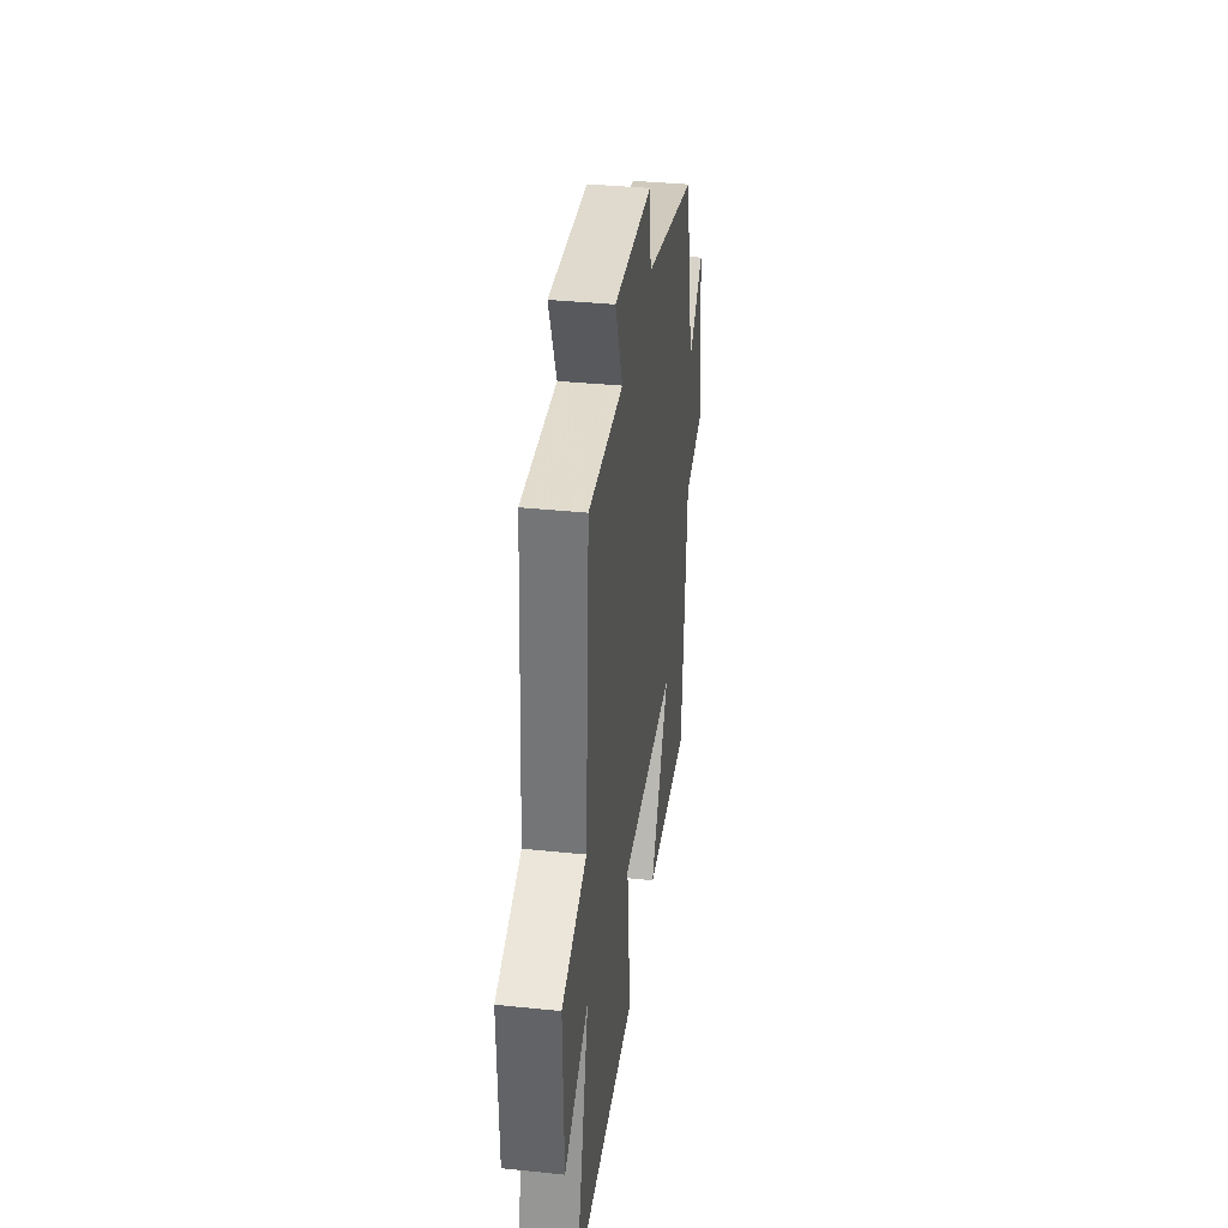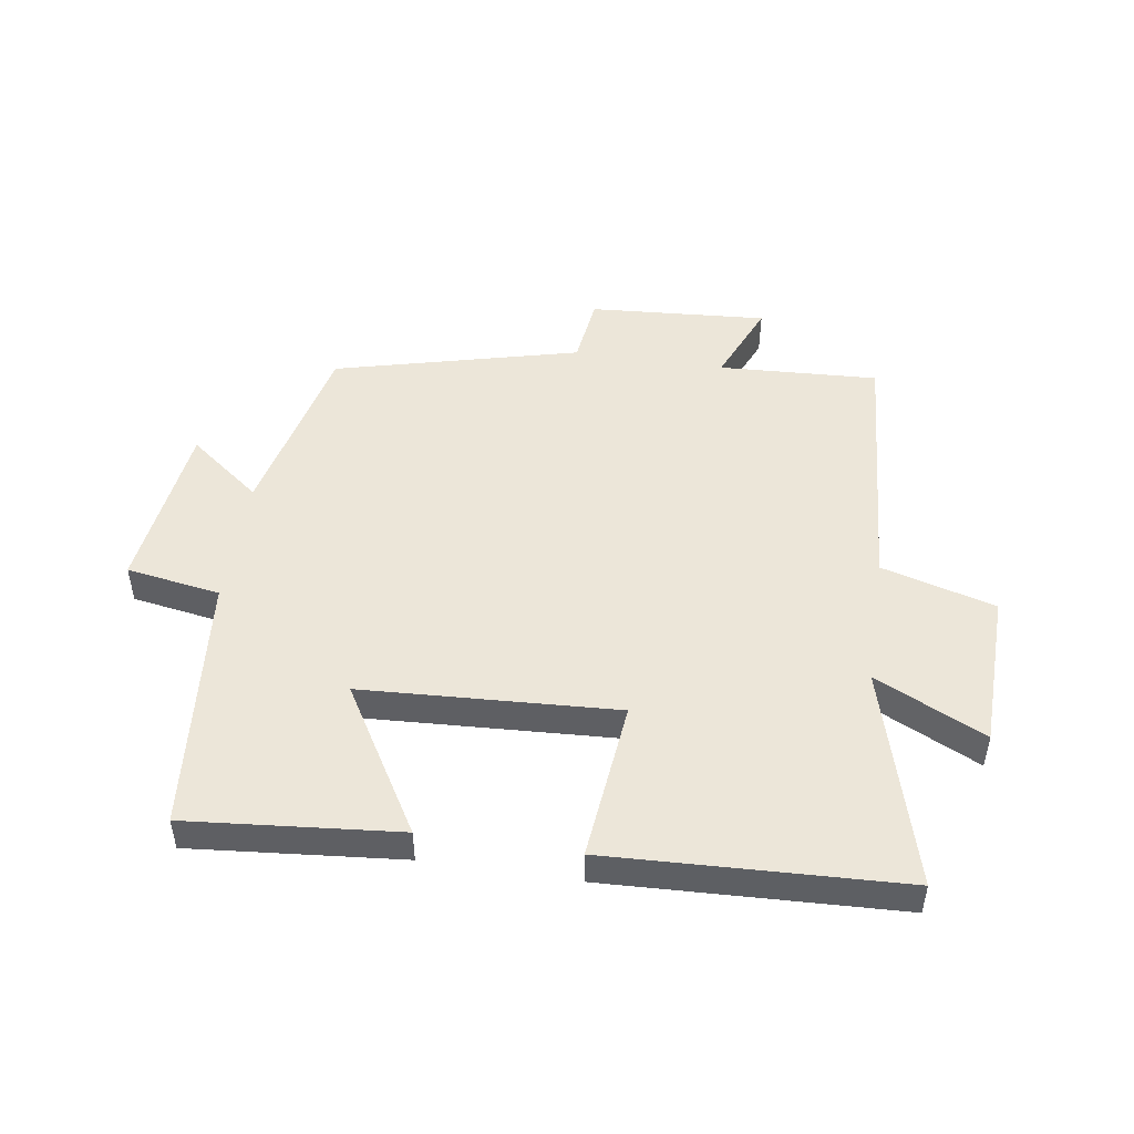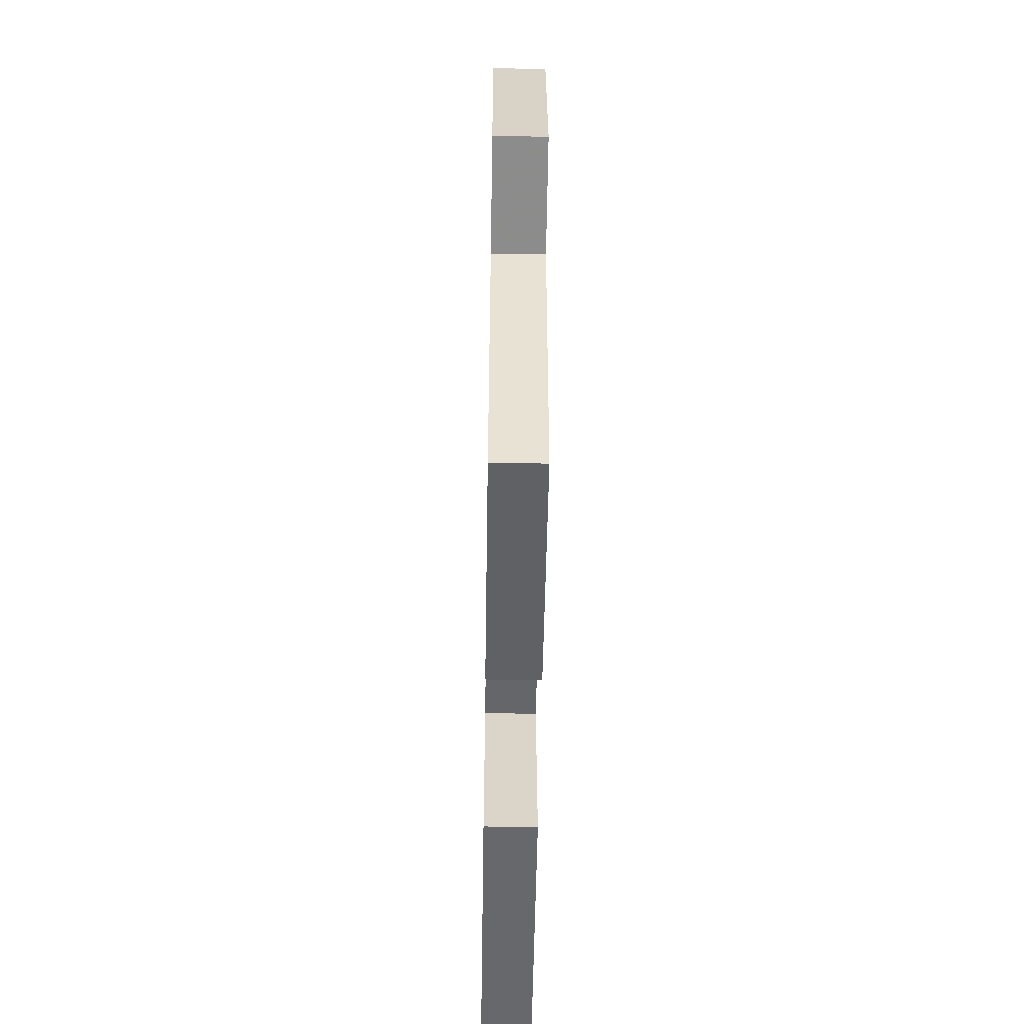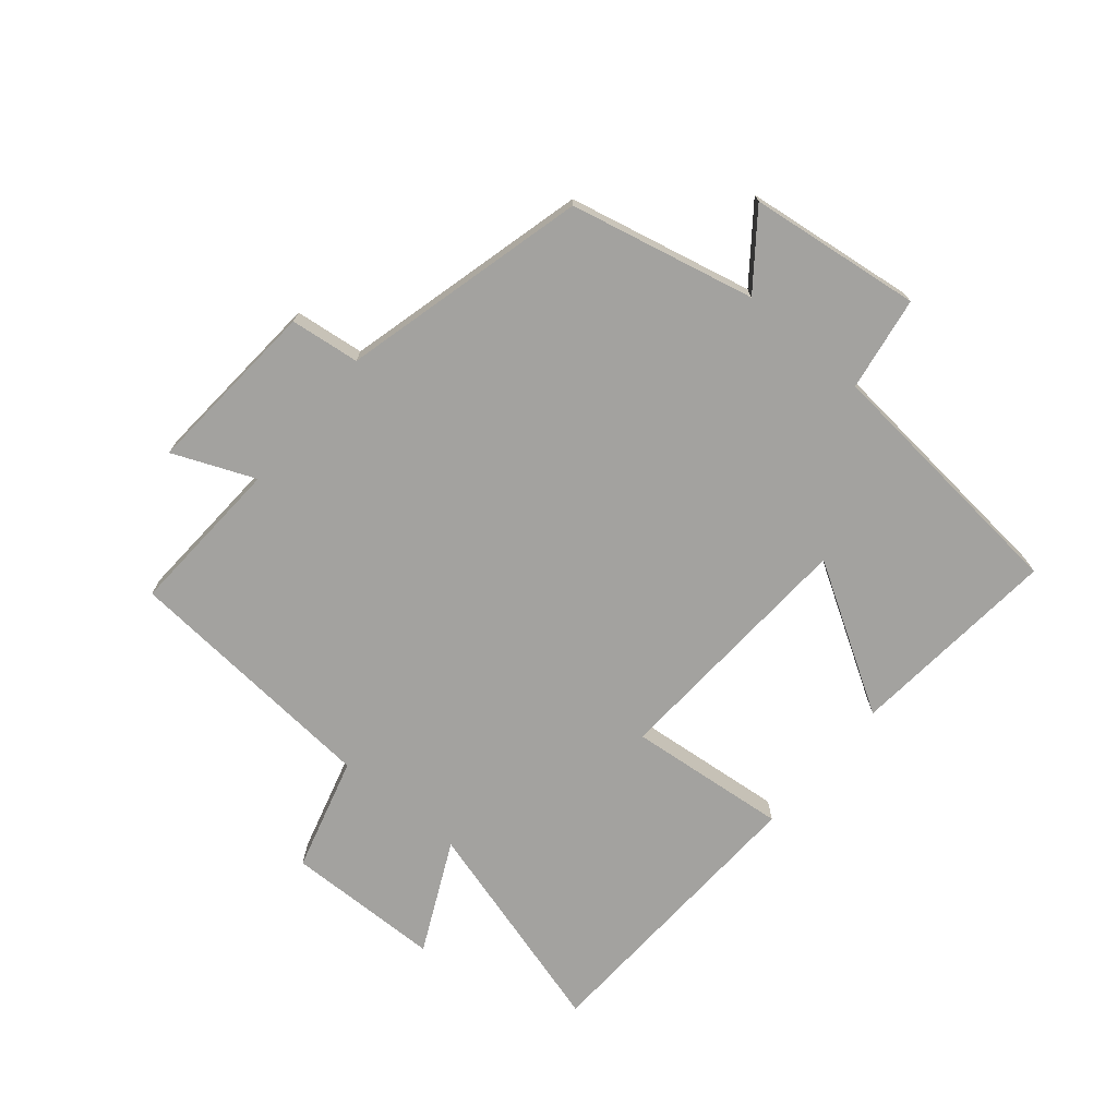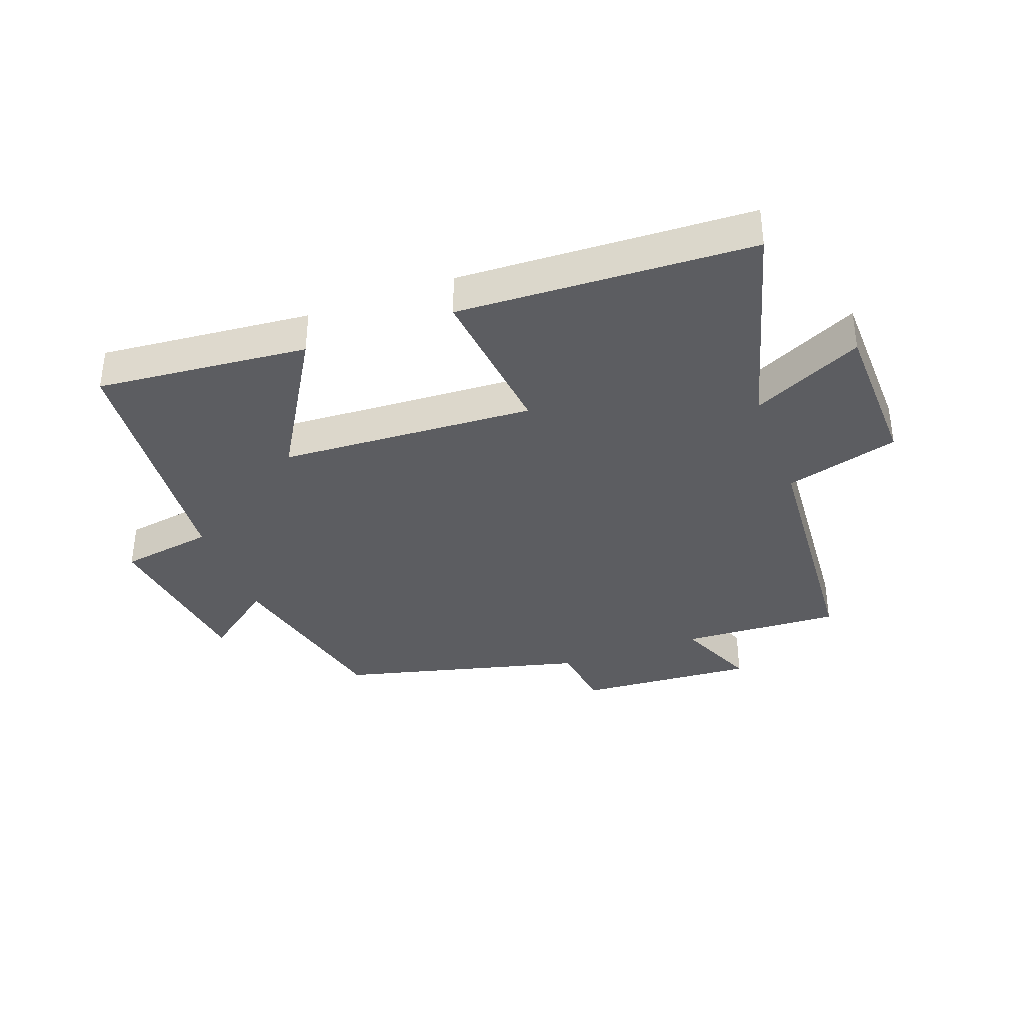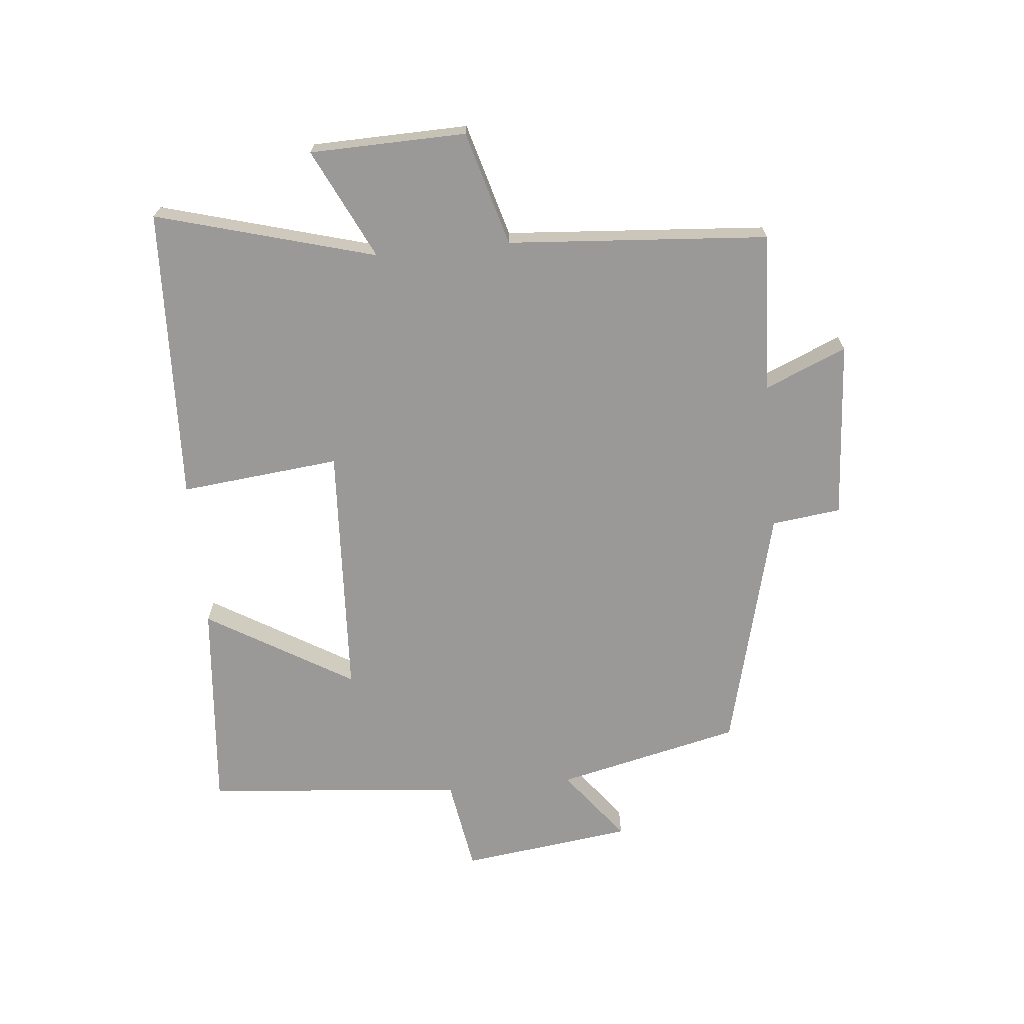
<metadata>
{"format":"obj","ext":"obj","renderer":"f3d","projection":"perspective","resolution":1024,"background":"white","views":[{"elev":36.7,"azim":-82.4,"up":"+Z"},{"elev":49.0,"azim":-171.4,"up":"+Y"},{"elev":-54.8,"azim":89.1,"up":"+Z"},{"elev":-72.5,"azim":49.8,"up":"+Y"},{"elev":-36.4,"azim":-159.8,"up":"+Y"},{"elev":-68.9,"azim":-84.5,"up":"+Y"}]}
</metadata>
<code>
v 0.431 0.07 0.4
v 0.5 0.07 0.102
v 0.616 0.07 0.191
v 0.652 0.07 -0.087
v 0.5 0.07 -0.112
v 0.462 0.07 -0.531
v 0.12 0.07 -0.5
v 0.261 0.07 -0.264
v -0.151 0.07 -0.242
v -0.124 0.07 -0.5
v -0.599 0.07 -0.48
v -0.5 0.07 -0.126
v -0.678 0.07 -0.212
v -0.684 0.07 0.04
v -0.5 0.07 0.092
v -0.469 0.07 0.513
v -0.211 0.07 0.5
v -0.267 0.07 0.632
v 0.021 0.07 0.612
v 0.035 0.07 0.5
v 0.431 0 0.4
v 0.5 0 0.102
v 0.616 0 0.191
v 0.652 0 -0.087
v 0.5 0 -0.112
v 0.462 0 -0.531
v 0.12 0 -0.5
v 0.261 0 -0.264
v -0.151 0 -0.242
v -0.124 0 -0.5
v -0.599 0 -0.48
v -0.5 0 -0.126
v -0.678 0 -0.212
v -0.684 0 0.04
v -0.5 0 0.092
v -0.469 0 0.513
v -0.211 0 0.5
v -0.267 0 0.632
v 0.021 0 0.612
v 0.035 0 0.5
f 17 18 19 20
f 17 20 1 2
f 15 16 17 2
f 12 13 14 15
f 12 15 2
f 9 10 11 12
f 8 9 12 2
f 5 6 7 8
f 5 8 2 3
f 3 4 5
f 40 39 38 37
f 22 21 40 37
f 22 37 36 35
f 35 34 33 32
f 22 35 32
f 32 31 30 29
f 22 32 29 28
f 28 27 26 25
f 23 22 28 25
f 25 24 23
f 1 21 22 2
f 2 22 23 3
f 3 23 24 4
f 4 24 25 5
f 5 25 26 6
f 6 26 27 7
f 7 27 28 8
f 8 28 29 9
f 9 29 30 10
f 10 30 31 11
f 11 31 32 12
f 12 32 33 13
f 13 33 34 14
f 14 34 35 15
f 15 35 36 16
f 16 36 37 17
f 17 37 38 18
f 18 38 39 19
f 19 39 40 20
f 20 40 21 1

</code>
